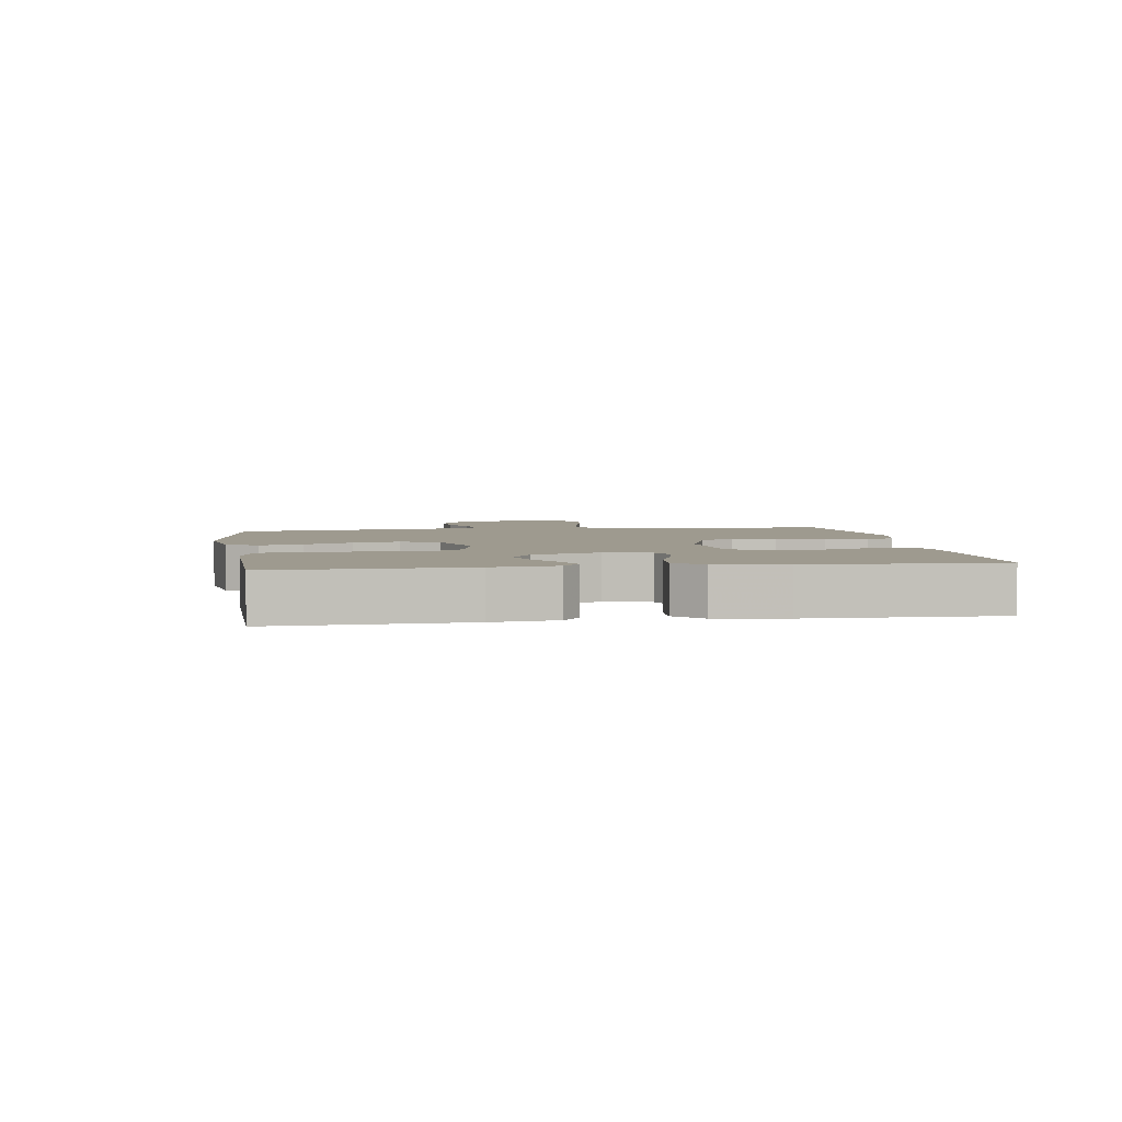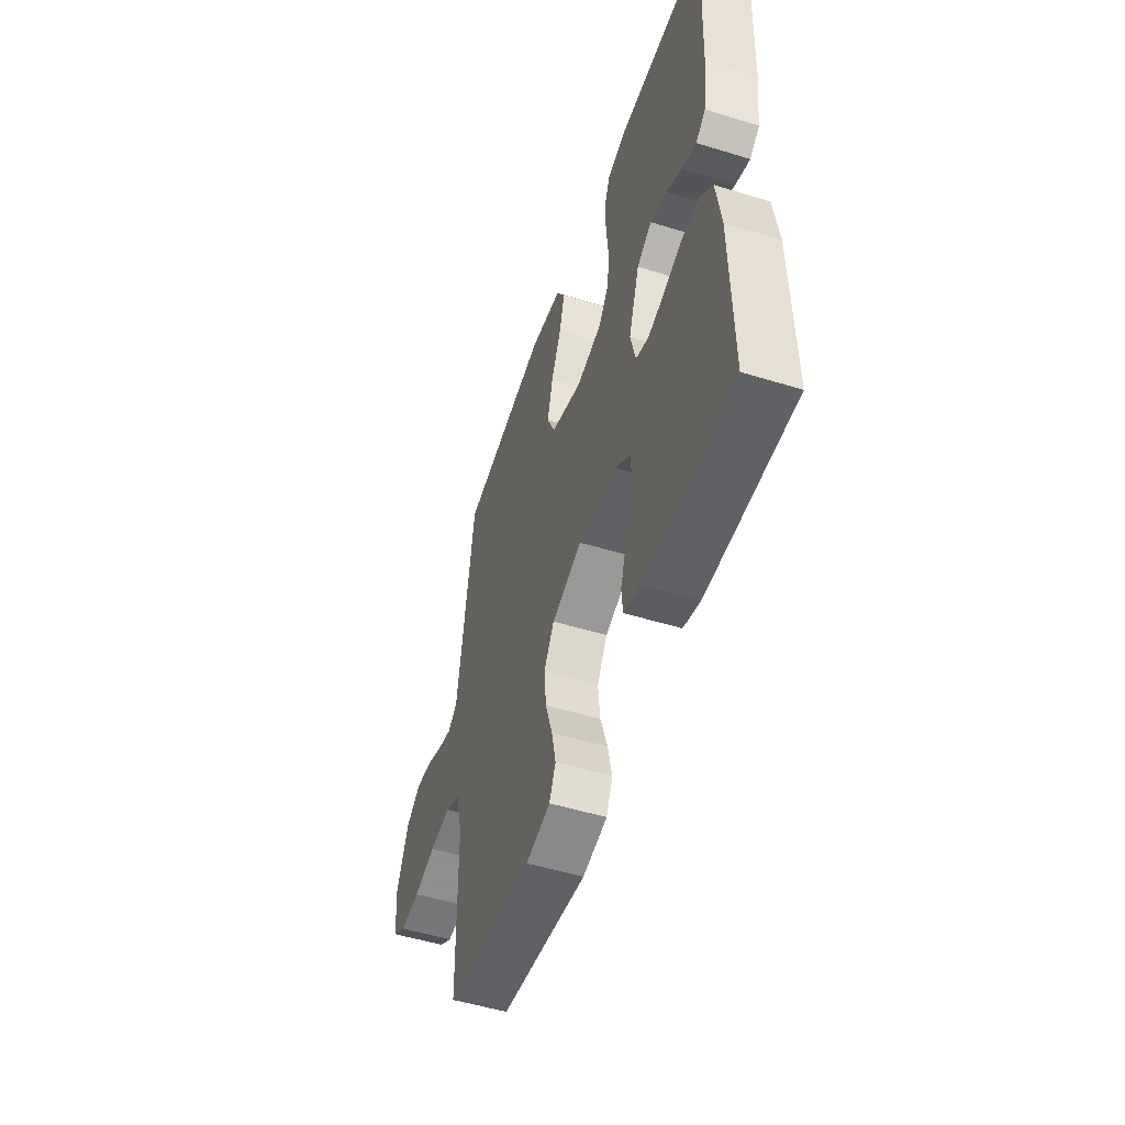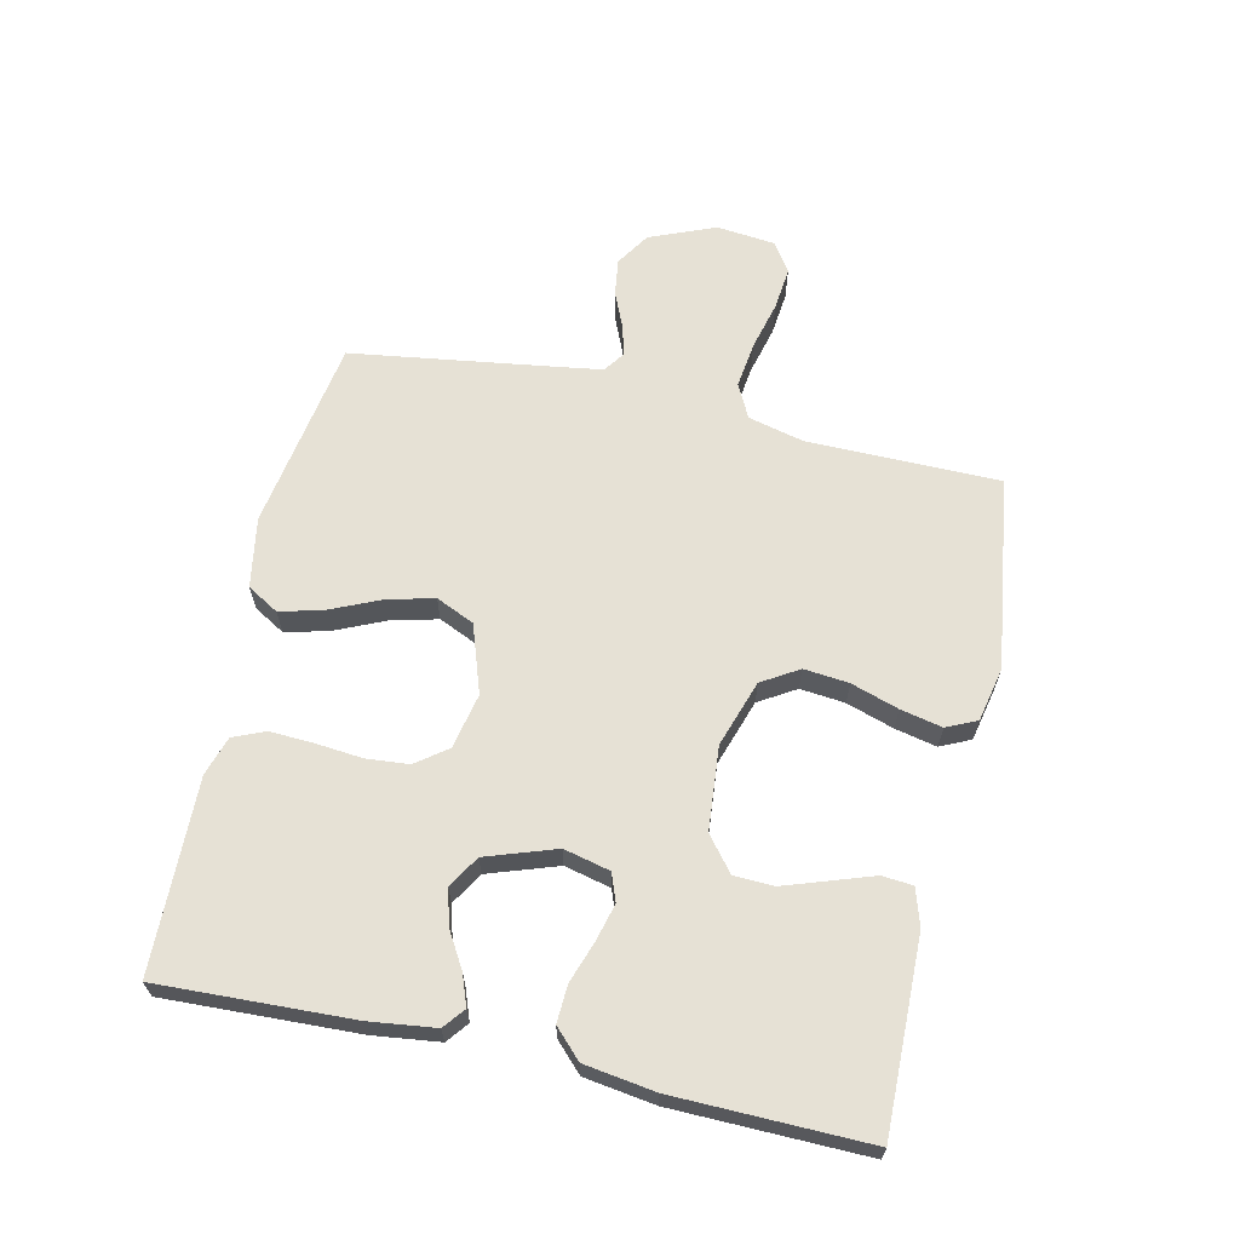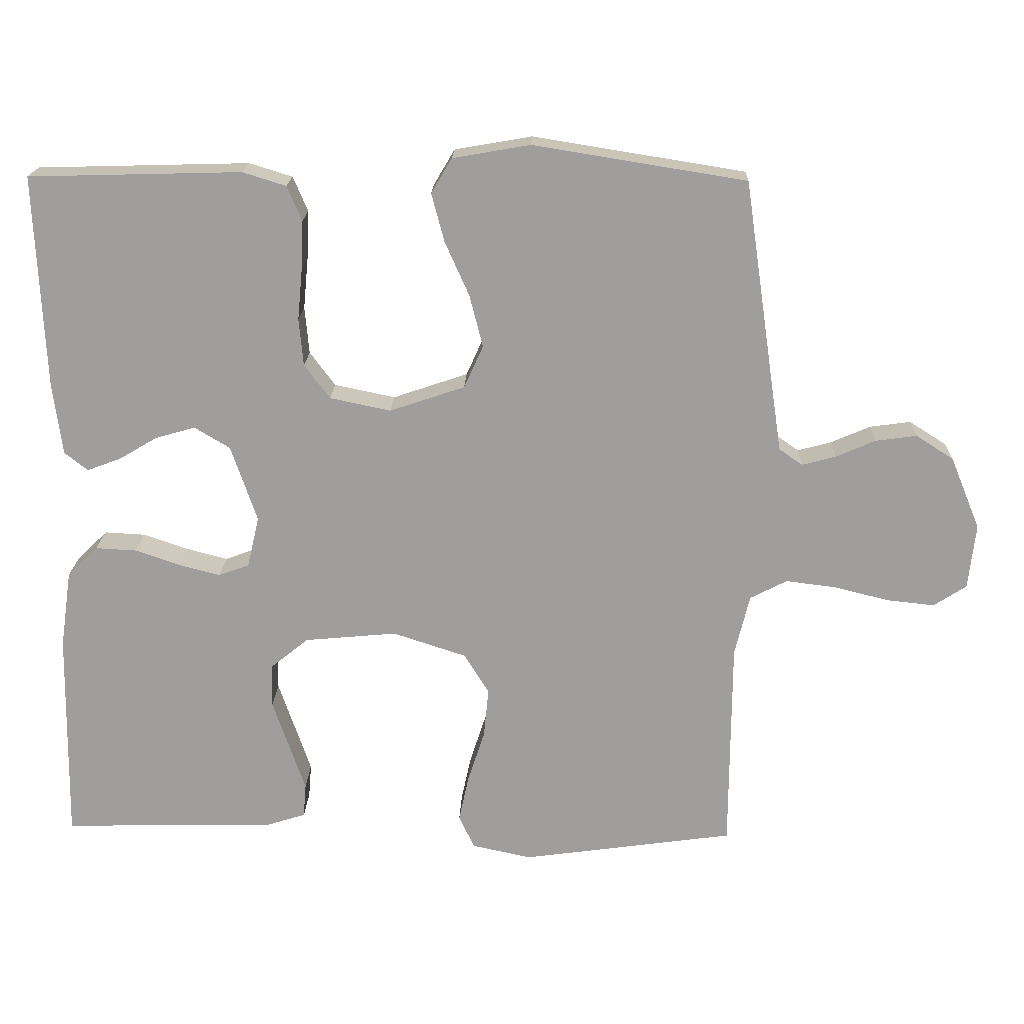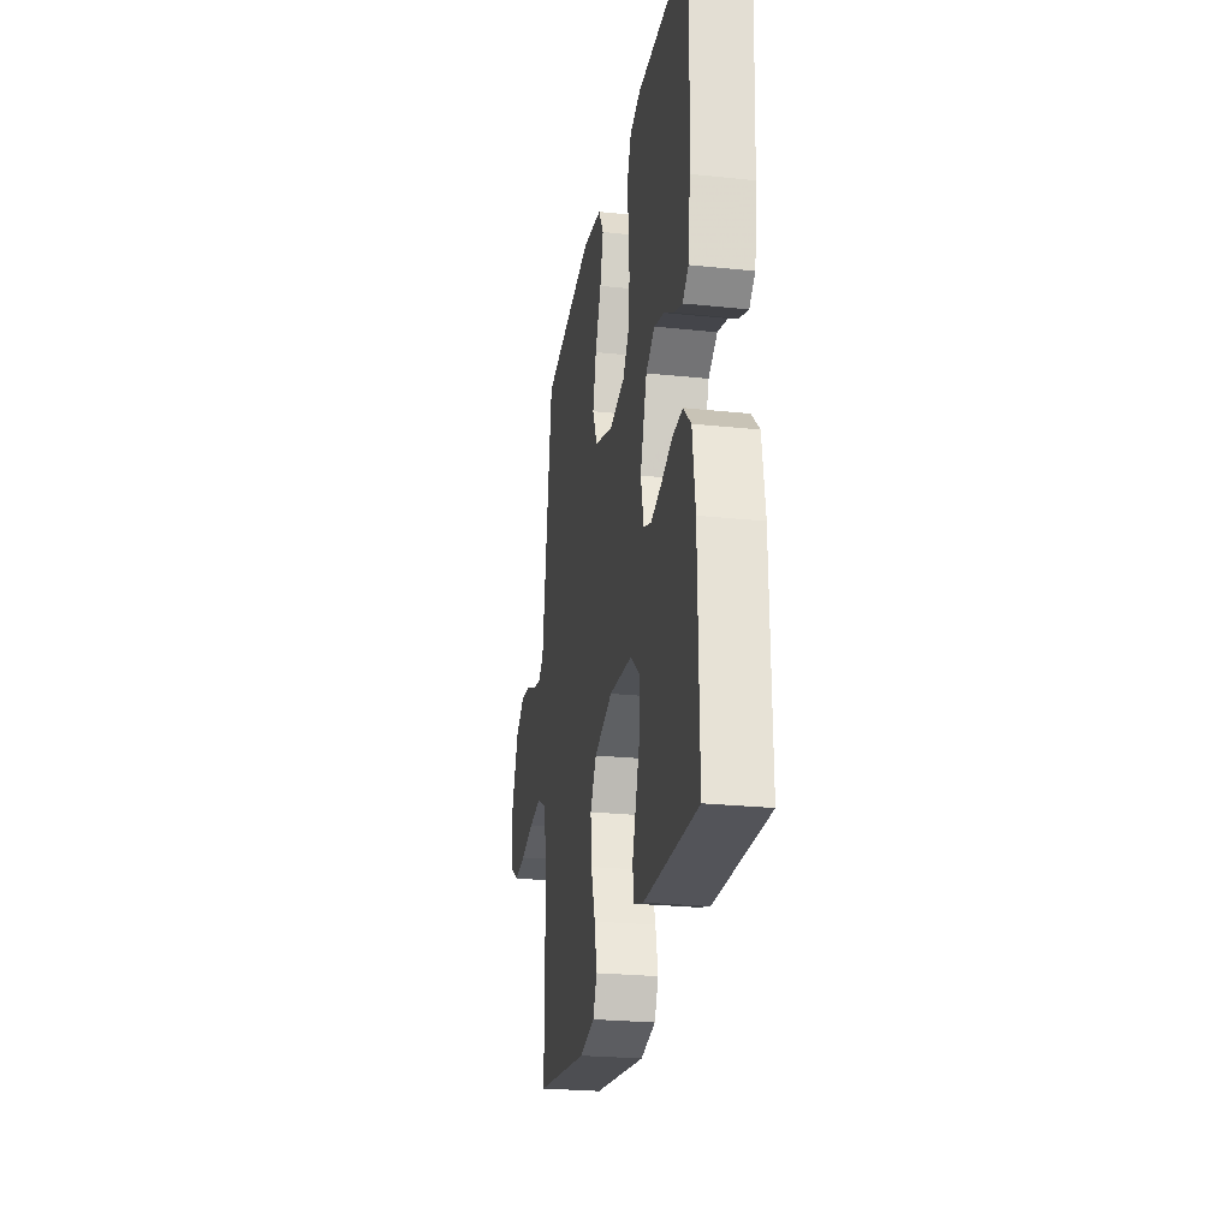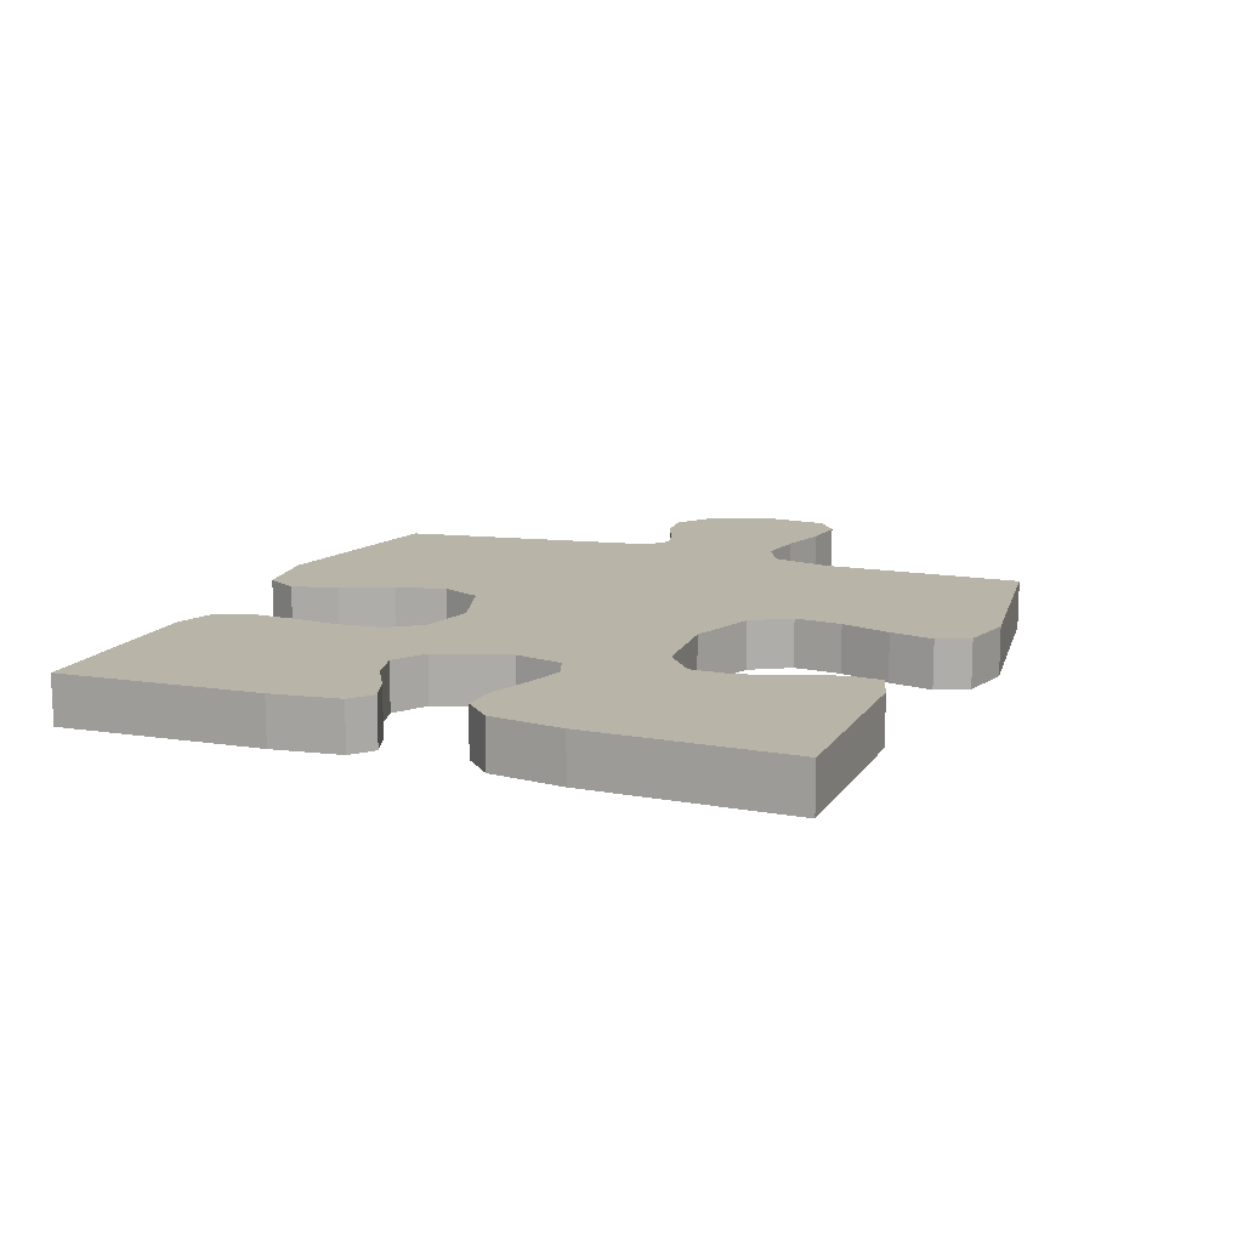
<metadata>
{"format":"obj","ext":"obj","renderer":"f3d","projection":"perspective","resolution":1024,"background":"white","views":[{"elev":3.6,"azim":81.4,"up":"+Y"},{"elev":-51.4,"azim":71.5,"up":"+Z"},{"elev":64.6,"azim":102.7,"up":"+Y"},{"elev":18.8,"azim":-178.1,"up":"+Z"},{"elev":-25.0,"azim":80.3,"up":"+Z"},{"elev":13.0,"azim":112.1,"up":"+Y"}]}
</metadata>
<code>
v -0.5 0.07 0.5
v -0.2 0.07 0.548
v -0.091 0.07 0.529
v -0.062 0.07 0.48
v -0.08 0.07 0.412
v -0.114 0.07 0.336
v -0.133 0.07 0.262
v -0.106 0.07 0.202
v 0 0.07 0.166
v 0.086 0.07 0.184
v 0.122 0.07 0.232
v 0.128 0.07 0.299
v 0.121 0.07 0.373
v 0.118 0.07 0.44
v 0.139 0.07 0.489
v 0.2 0.07 0.508
v 0.5 0.07 0.5
v 0.487 0.07 0.2
v 0.474 0.07 0.098
v 0.441 0.07 0.072
v 0.393 0.07 0.09
v 0.339 0.07 0.122
v 0.283 0.07 0.138
v 0.233 0.07 0.108
v 0.196 0.07 0
v 0.213 0.07 -0.072
v 0.256 0.07 -0.088
v 0.314 0.07 -0.073
v 0.378 0.07 -0.051
v 0.436 0.07 -0.048
v 0.479 0.07 -0.09
v 0.495 0.07 -0.2
v 0.5 0.07 -0.5
v 0.2 0.07 -0.494
v 0.143 0.07 -0.476
v 0.139 0.07 -0.428
v 0.161 0.07 -0.364
v 0.185 0.07 -0.294
v 0.183 0.07 -0.232
v 0.13 0.07 -0.189
v 0 0.07 -0.177
v -0.104 0.07 -0.211
v -0.139 0.07 -0.268
v -0.132 0.07 -0.338
v -0.108 0.07 -0.412
v -0.094 0.07 -0.477
v -0.116 0.07 -0.524
v -0.2 0.07 -0.542
v -0.5 0.07 -0.5
v -0.502 0.07 -0.2
v -0.523 0.07 -0.114
v -0.575 0.07 -0.087
v -0.647 0.07 -0.096
v -0.723 0.07 -0.115
v -0.79 0.07 -0.122
v -0.836 0.07 -0.092
v -0.846 0.07 0
v -0.804 0.07 0.102
v -0.751 0.07 0.136
v -0.693 0.07 0.128
v -0.638 0.07 0.104
v -0.59 0.07 0.091
v -0.557 0.07 0.114
v -0.544 0.07 0.2
v -0.5 0 0.5
v -0.2 0 0.548
v -0.091 0 0.529
v -0.062 0 0.48
v -0.08 0 0.412
v -0.114 0 0.336
v -0.133 0 0.262
v -0.106 0 0.202
v 0 0 0.166
v 0.086 0 0.184
v 0.122 0 0.232
v 0.128 0 0.299
v 0.121 0 0.373
v 0.118 0 0.44
v 0.139 0 0.489
v 0.2 0 0.508
v 0.5 0 0.5
v 0.487 0 0.2
v 0.474 0 0.098
v 0.441 0 0.072
v 0.393 0 0.09
v 0.339 0 0.122
v 0.283 0 0.138
v 0.233 0 0.108
v 0.196 0 0
v 0.213 0 -0.072
v 0.256 0 -0.088
v 0.314 0 -0.073
v 0.378 0 -0.051
v 0.436 0 -0.048
v 0.479 0 -0.09
v 0.495 0 -0.2
v 0.5 0 -0.5
v 0.2 0 -0.494
v 0.143 0 -0.476
v 0.139 0 -0.428
v 0.161 0 -0.364
v 0.185 0 -0.294
v 0.183 0 -0.232
v 0.13 0 -0.189
v 0 0 -0.177
v -0.104 0 -0.211
v -0.139 0 -0.268
v -0.132 0 -0.338
v -0.108 0 -0.412
v -0.094 0 -0.477
v -0.116 0 -0.524
v -0.2 0 -0.542
v -0.5 0 -0.5
v -0.502 0 -0.2
v -0.523 0 -0.114
v -0.575 0 -0.087
v -0.647 0 -0.096
v -0.723 0 -0.115
v -0.79 0 -0.122
v -0.836 0 -0.092
v -0.846 0 0
v -0.804 0 0.102
v -0.751 0 0.136
v -0.693 0 0.128
v -0.638 0 0.104
v -0.59 0 0.091
v -0.557 0 0.114
v -0.544 0 0.2
f 59 60 61
f 58 59 61
f 57 58 61
f 56 57 61
f 55 56 61
f 54 55 61
f 53 54 61
f 52 53 61 62
f 51 52 62 63
f 48 49 50
f 47 48 50
f 46 47 50
f 45 46 50
f 44 45 50
f 51 63 64
f 50 51 64
f 44 50 64
f 43 44 64
f 35 36 37
f 34 35 37
f 33 34 37
f 32 33 37
f 31 32 37
f 30 31 37
f 29 30 37
f 28 29 37
f 27 28 37 38
f 26 27 38 39
f 20 21 22
f 19 20 22
f 18 19 22
f 17 18 22
f 16 17 22
f 15 16 22
f 14 15 22
f 13 14 22
f 12 13 22
f 11 12 22 23
f 10 11 23 24
f 4 5 6
f 3 4 6
f 2 3 6
f 1 2 6
f 64 1 6
f 64 6 7
f 64 7 8
f 43 64 8
f 42 43 8
f 41 42 8 9
f 10 24 25
f 9 10 25
f 41 9 25
f 40 41 25
f 25 26 39 40
f 125 124 123
f 125 123 122
f 125 122 121
f 125 121 120
f 125 120 119
f 125 119 118
f 125 118 117
f 126 125 117 116
f 127 126 116 115
f 114 113 112
f 114 112 111
f 114 111 110
f 114 110 109
f 114 109 108
f 128 127 115
f 128 115 114
f 128 114 108
f 128 108 107
f 101 100 99
f 101 99 98
f 101 98 97
f 101 97 96
f 101 96 95
f 101 95 94
f 101 94 93
f 101 93 92
f 102 101 92 91
f 103 102 91 90
f 86 85 84
f 86 84 83
f 86 83 82
f 86 82 81
f 86 81 80
f 86 80 79
f 86 79 78
f 86 78 77
f 86 77 76
f 87 86 76 75
f 88 87 75 74
f 70 69 68
f 70 68 67
f 70 67 66
f 70 66 65
f 70 65 128
f 71 70 128
f 72 71 128
f 72 128 107
f 72 107 106
f 73 72 106 105
f 89 88 74
f 89 74 73
f 89 73 105
f 89 105 104
f 104 103 90 89
f 1 65 66 2
f 2 66 67 3
f 3 67 68 4
f 4 68 69 5
f 5 69 70 6
f 6 70 71 7
f 7 71 72 8
f 8 72 73 9
f 9 73 74 10
f 10 74 75 11
f 11 75 76 12
f 12 76 77 13
f 13 77 78 14
f 14 78 79 15
f 15 79 80 16
f 16 80 81 17
f 17 81 82 18
f 18 82 83 19
f 19 83 84 20
f 20 84 85 21
f 21 85 86 22
f 22 86 87 23
f 23 87 88 24
f 24 88 89 25
f 25 89 90 26
f 26 90 91 27
f 27 91 92 28
f 28 92 93 29
f 29 93 94 30
f 30 94 95 31
f 31 95 96 32
f 32 96 97 33
f 33 97 98 34
f 34 98 99 35
f 35 99 100 36
f 36 100 101 37
f 37 101 102 38
f 38 102 103 39
f 39 103 104 40
f 40 104 105 41
f 41 105 106 42
f 42 106 107 43
f 43 107 108 44
f 44 108 109 45
f 45 109 110 46
f 46 110 111 47
f 47 111 112 48
f 48 112 113 49
f 49 113 114 50
f 50 114 115 51
f 51 115 116 52
f 52 116 117 53
f 53 117 118 54
f 54 118 119 55
f 55 119 120 56
f 56 120 121 57
f 57 121 122 58
f 58 122 123 59
f 59 123 124 60
f 60 124 125 61
f 61 125 126 62
f 62 126 127 63
f 63 127 128 64
f 64 128 65 1

</code>
